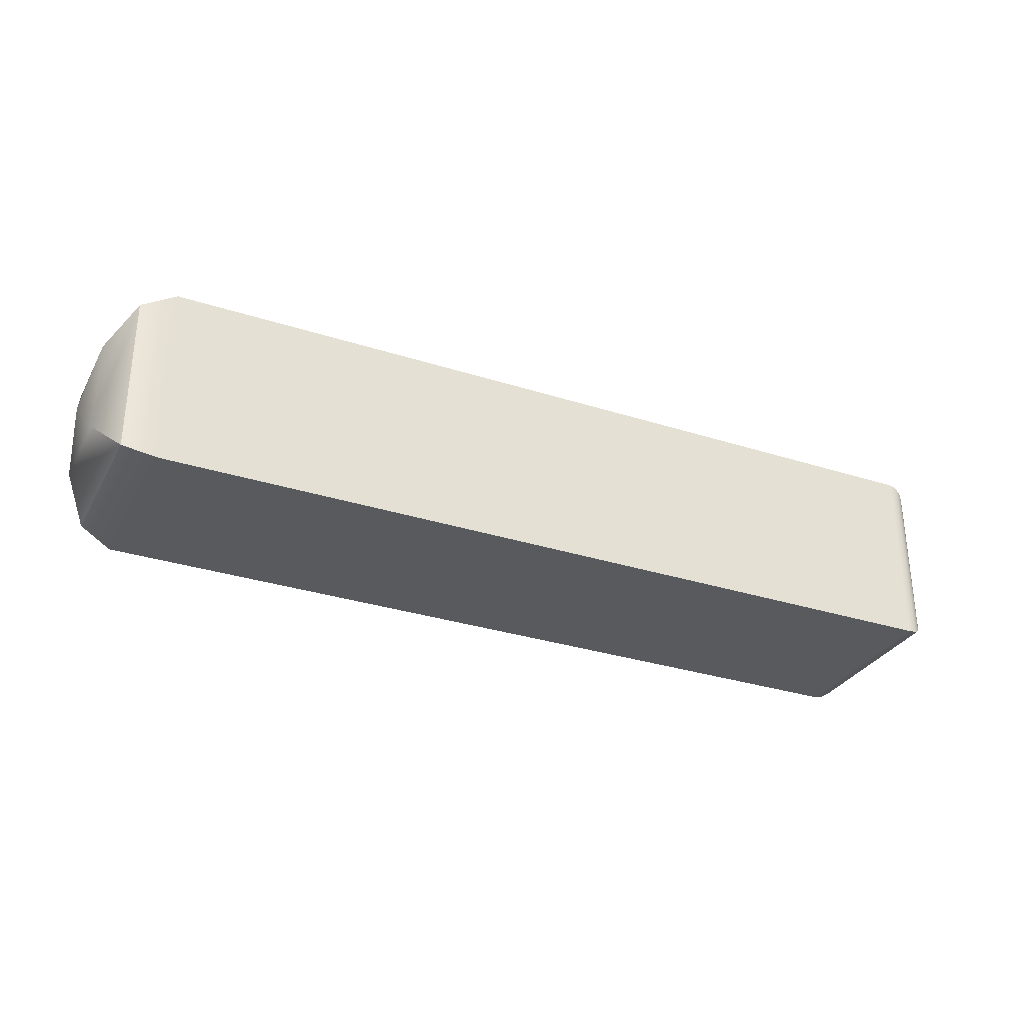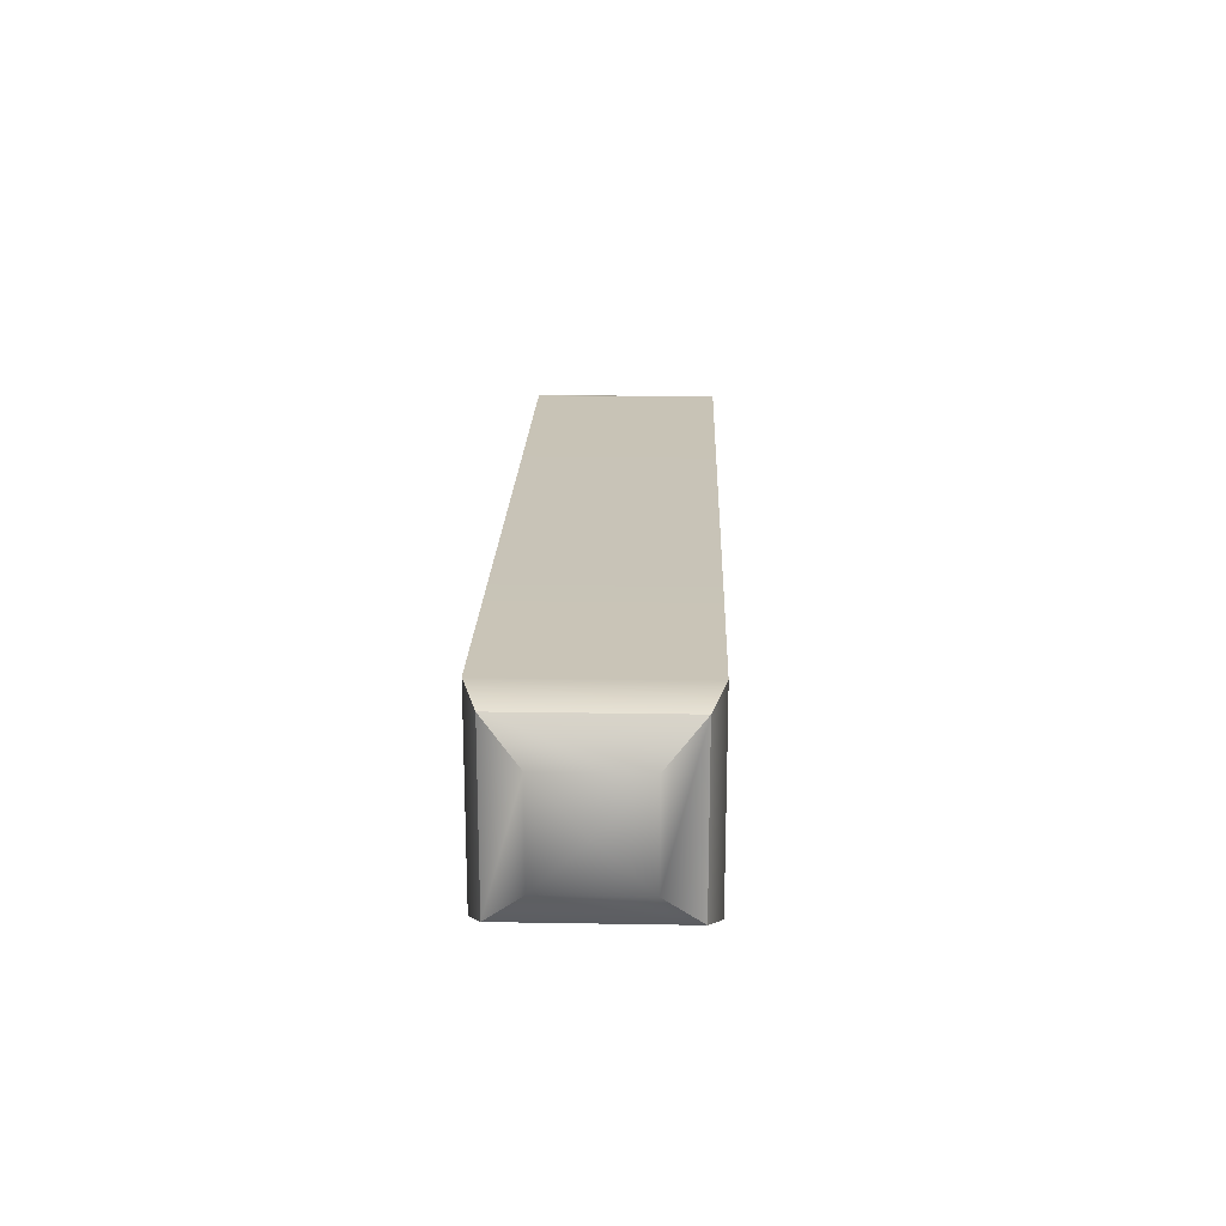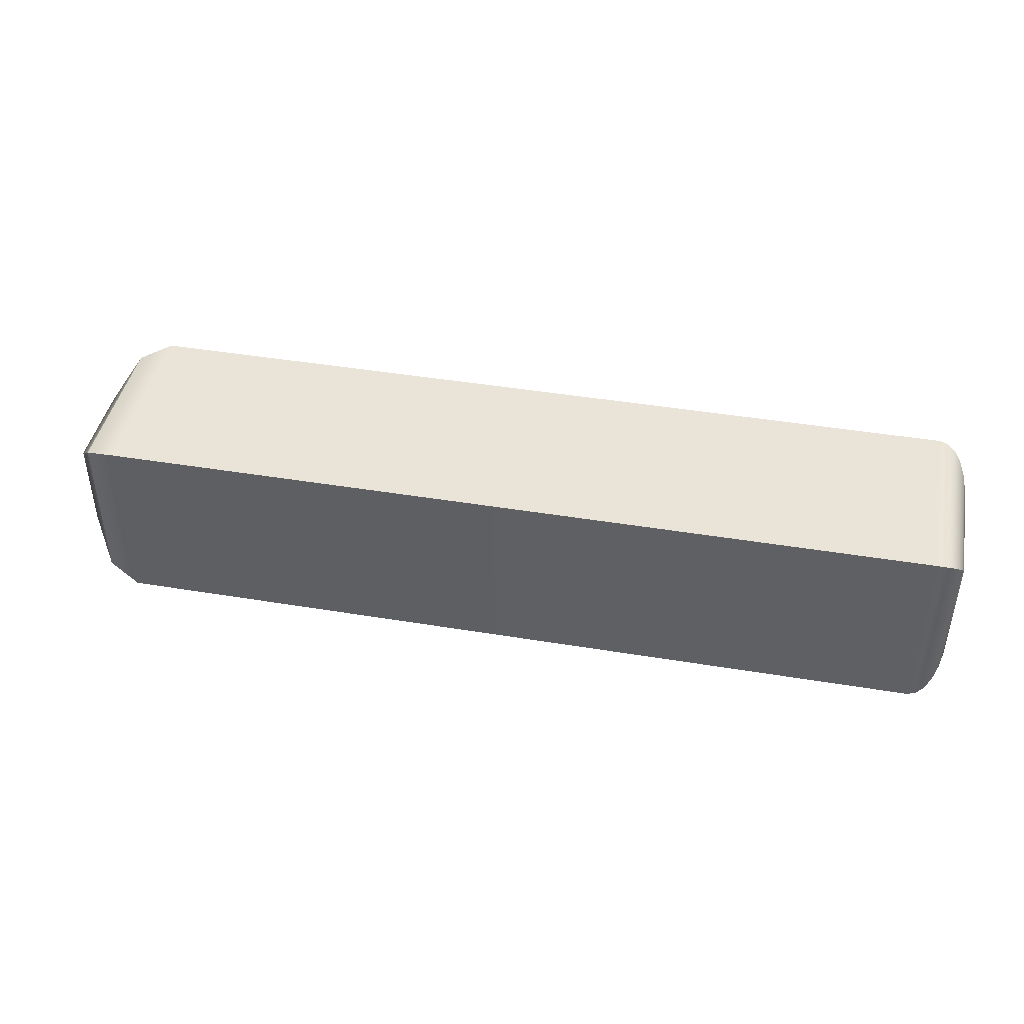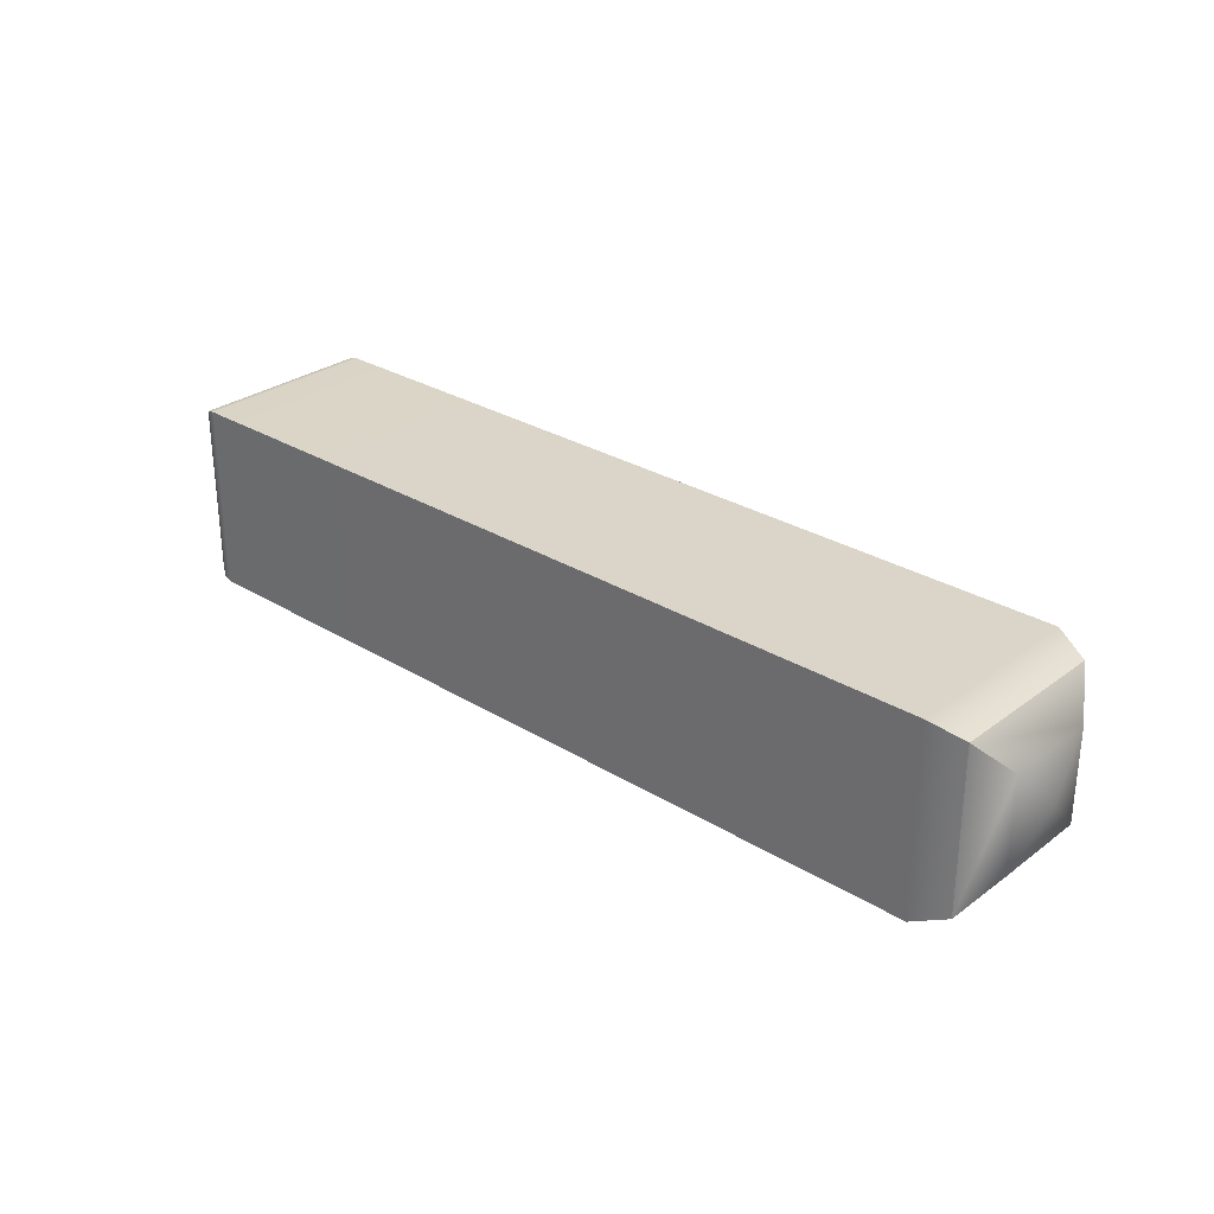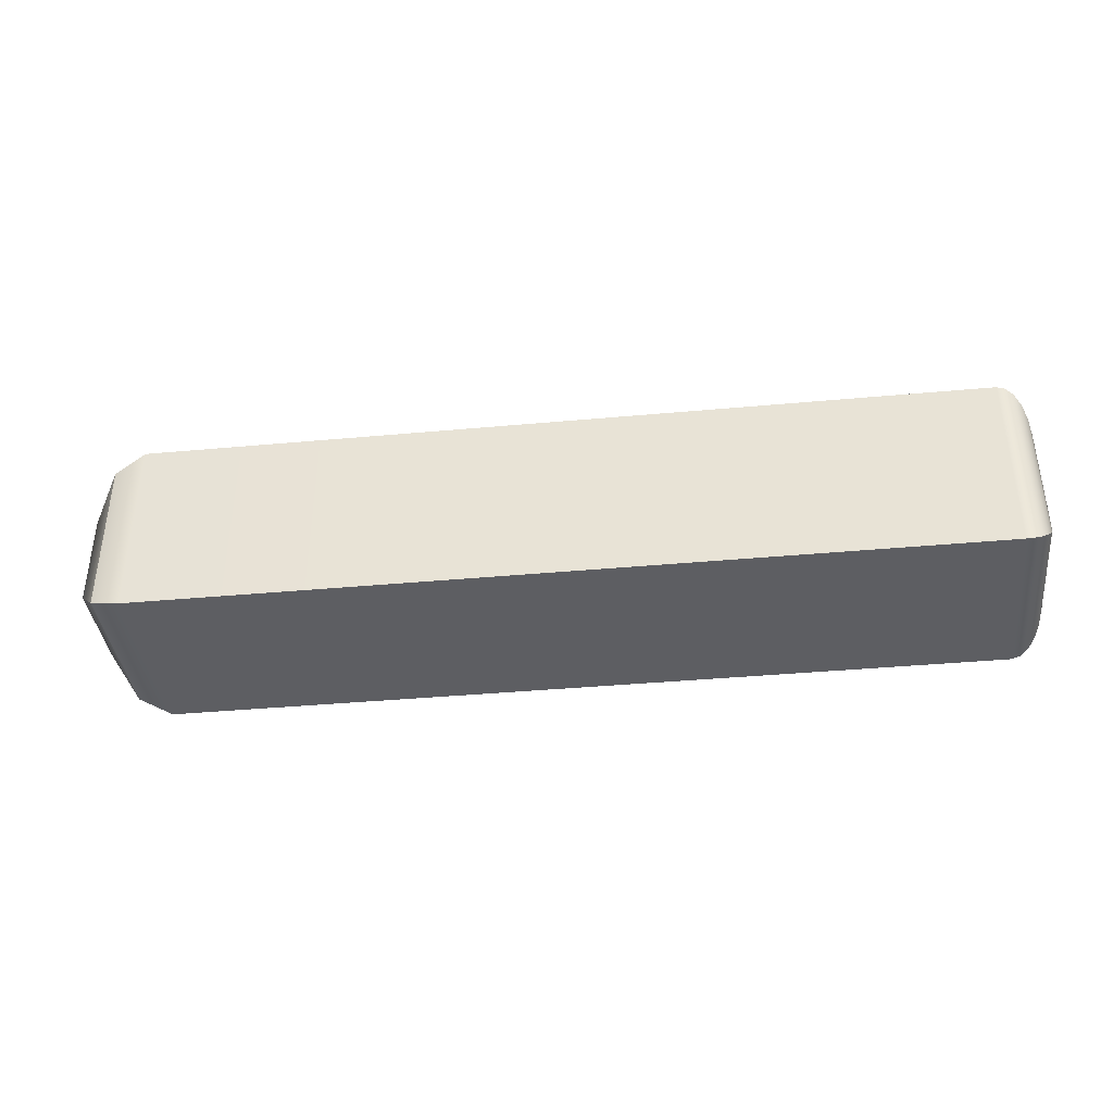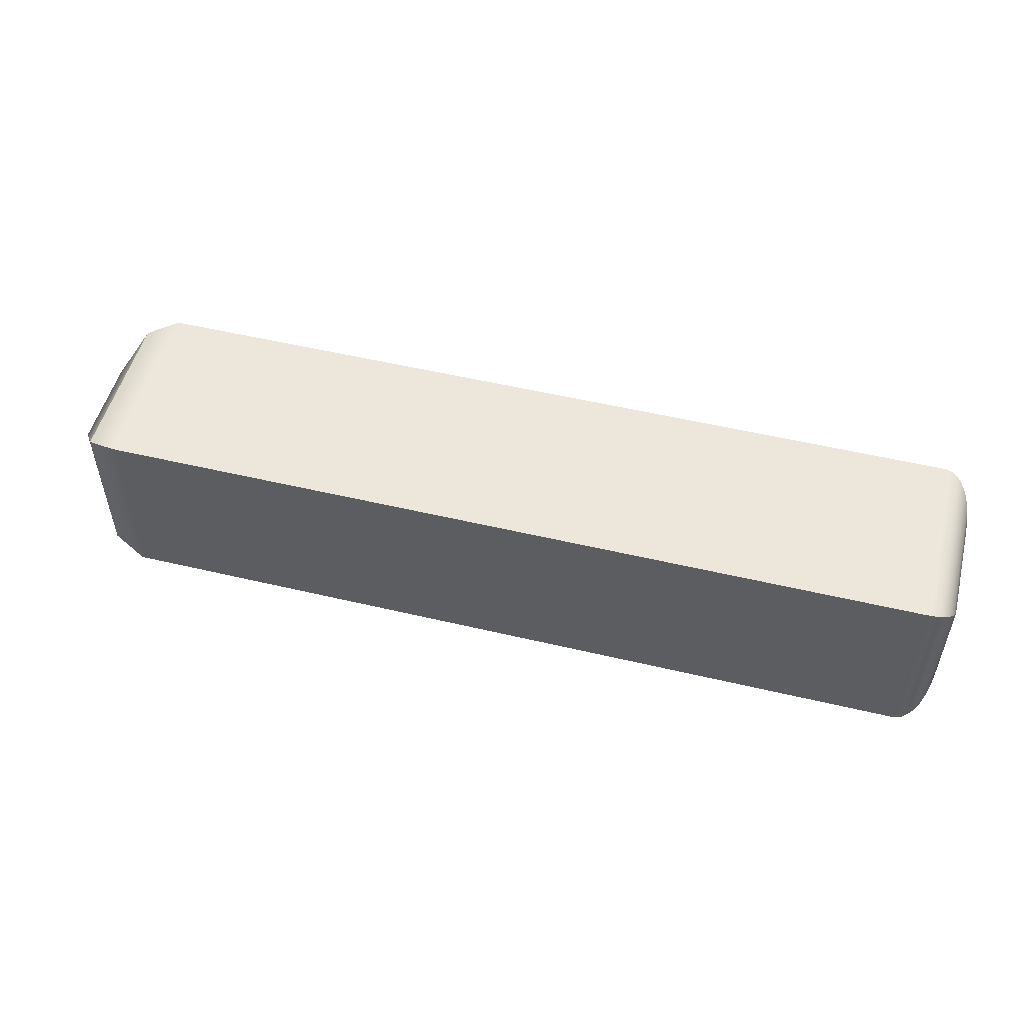
<metadata>
{"format":"obj","ext":"obj","renderer":"f3d","projection":"perspective","resolution":1024,"background":"white","views":[{"elev":-31.0,"azim":155.3,"up":"+Y"},{"elev":19.5,"azim":91.8,"up":"+Y"},{"elev":43.2,"azim":-168.9,"up":"+Z"},{"elev":29.0,"azim":42.3,"up":"+Y"},{"elev":-38.6,"azim":-173.4,"up":"+Y"},{"elev":52.0,"azim":-165.6,"up":"+Z"}]}
</metadata>
<code>
g default
v 1.606 0 0
v 1.559 -0.25 0.25
v 1.431 -0.433 0.433
v 1.255 -0.5 0.5
v 1.255 0.5 0.5
v 1.431 0.433 0.433
v 1.559 0.25 0.25
v 1.255 0.5 -0.5
v 1.431 0.433 -0.433
v 1.559 0.25 -0.25
v 1.255 -0.5 -0.5
v 1.431 -0.433 -0.433
v 1.559 -0.25 -0.25
v -3.394 -0.25 0.25
v -3.388 -0.3147 0.3147
v -3.37 -0.375 0.375
v -3.343 -0.4268 0.4268
v -3.306 -0.4665 0.4665
v -3.264 -0.4915 0.4915
v -3.218 -0.5 0.5
v -3.394 0.25 0.25
v -3.388 0.3147 0.3147
v -3.37 0.375 0.375
v -3.343 0.4268 0.4268
v -3.306 0.4665 0.4665
v -3.264 0.4915 0.4915
v -3.218 0.5 0.5
v -3.394 0.25 -0.25
v -3.388 0.3147 -0.3147
v -3.37 0.375 -0.375
v -3.343 0.4268 -0.4268
v -3.306 0.4665 -0.4665
v -3.264 0.4915 -0.4915
v -3.218 0.5 -0.5
v -3.394 -0.25 -0.25
v -3.388 -0.3147 -0.3147
v -3.37 -0.375 -0.375
v -3.343 -0.4268 -0.4268
v -3.306 -0.4665 -0.4665
v -3.264 -0.4915 -0.4915
v -3.218 -0.5 -0.5
g pCube1
f 4 3 6 5
f 3 2 7 6
f 2 1 7
f 7 1 10
f 5 6 9 8
f 6 7 10 9
f 10 1 13
f 8 9 12 11
f 9 10 13 12
f 1 2 13
f 2 3 12 13
f 3 4 11 12
f 35 14 21 28
f 20 4 5 27
f 27 5 8 34
f 34 8 11 41
f 41 11 4 20
f 19 20 27 26
f 18 19 26 25
f 17 18 25 24
f 16 17 24 23
f 14 15 22 21
f 15 16 23 22
f 26 27 34 33
f 25 26 33 32
f 24 25 32 31
f 23 24 31 30
f 21 22 29 28
f 22 23 30 29
f 33 34 41 40
f 32 33 40 39
f 31 32 39 38
f 30 31 38 37
f 28 29 36 35
f 29 30 37 36
f 20 19 40 41
f 19 18 39 40
f 18 17 38 39
f 17 16 37 38
f 16 15 36 37
f 15 14 35 36

</code>
